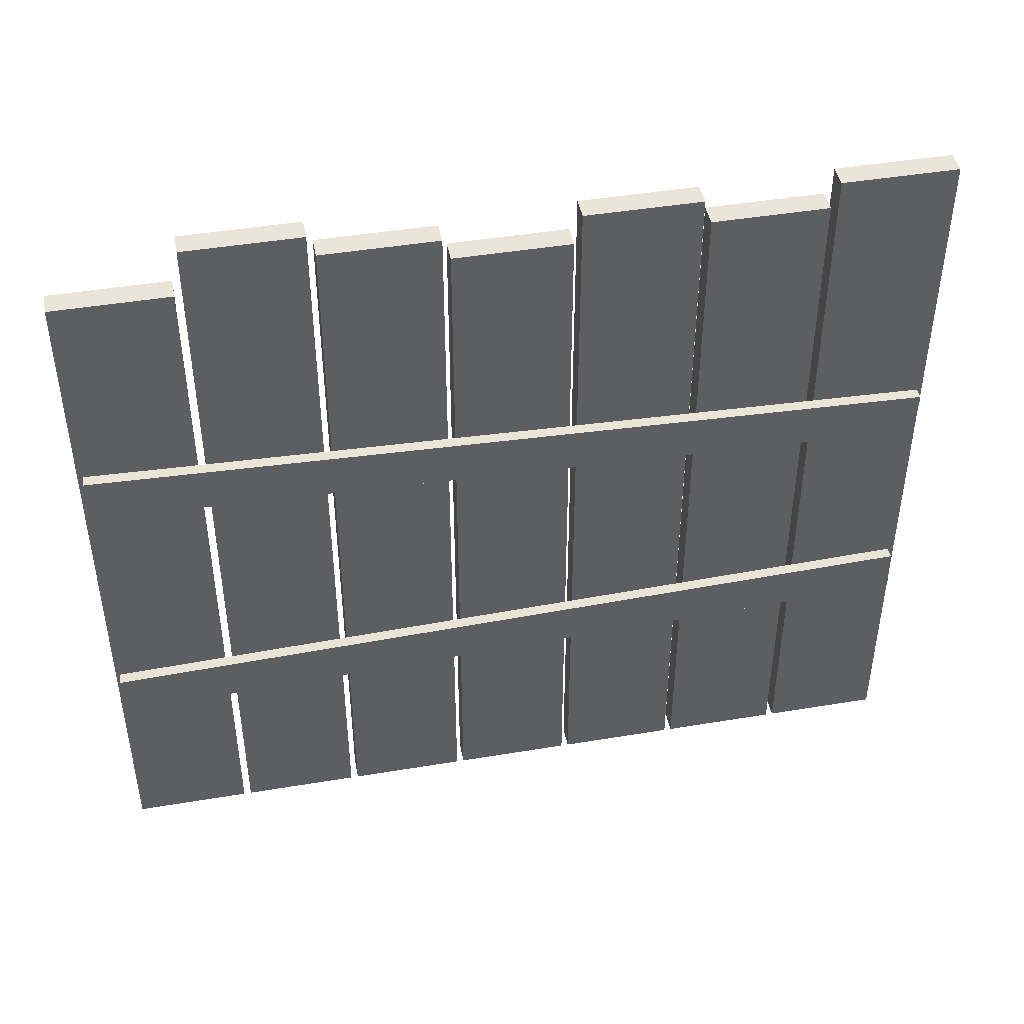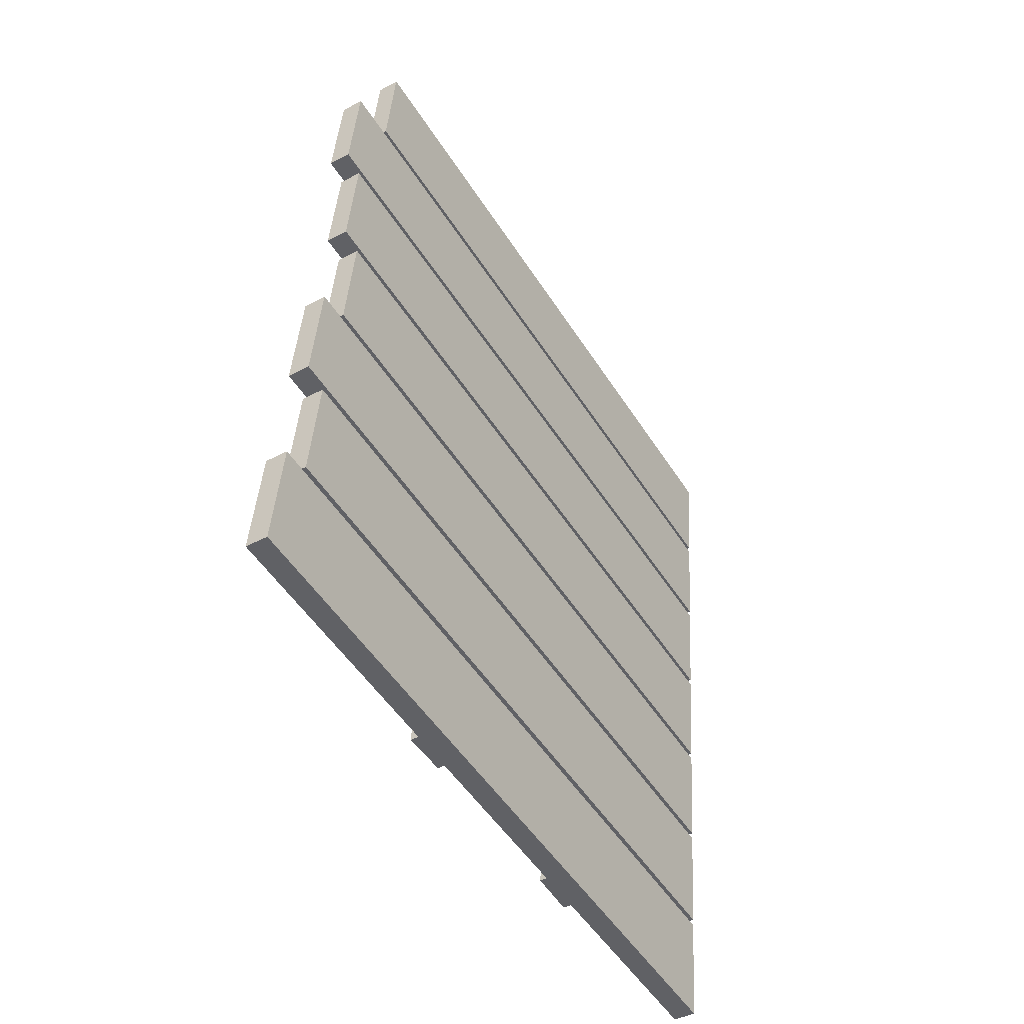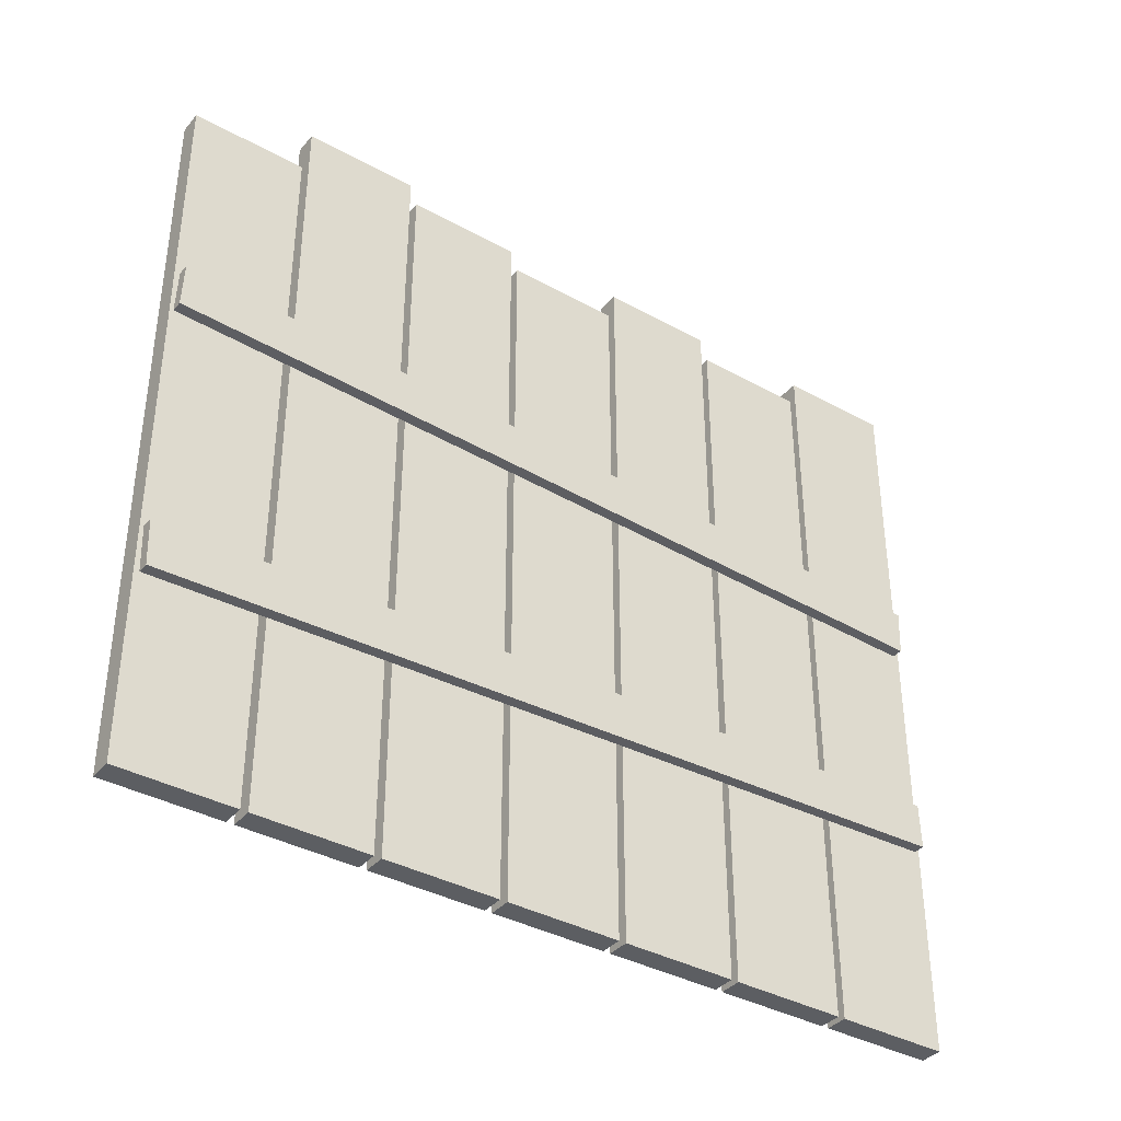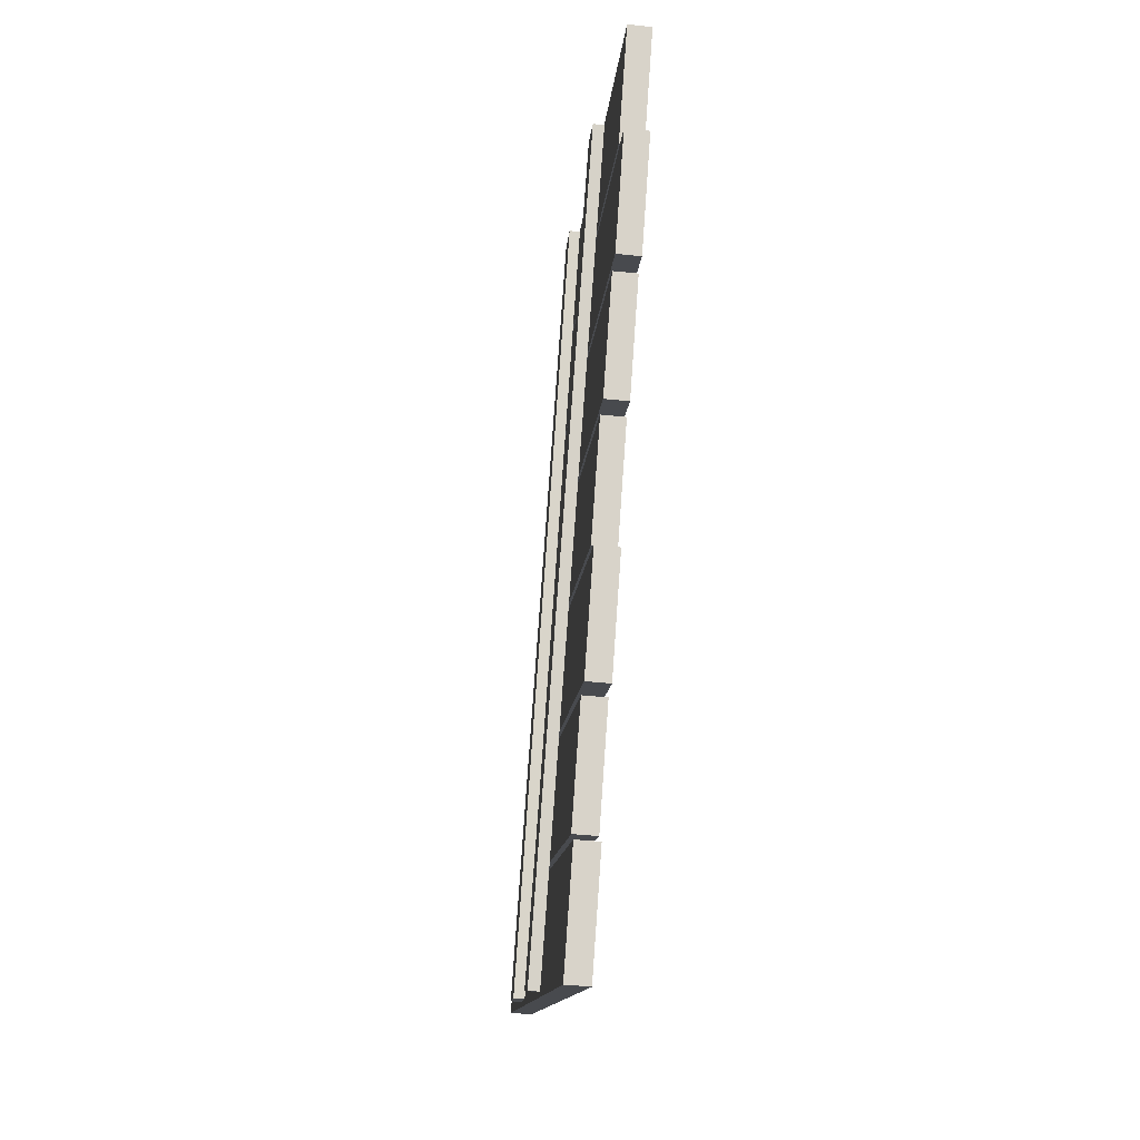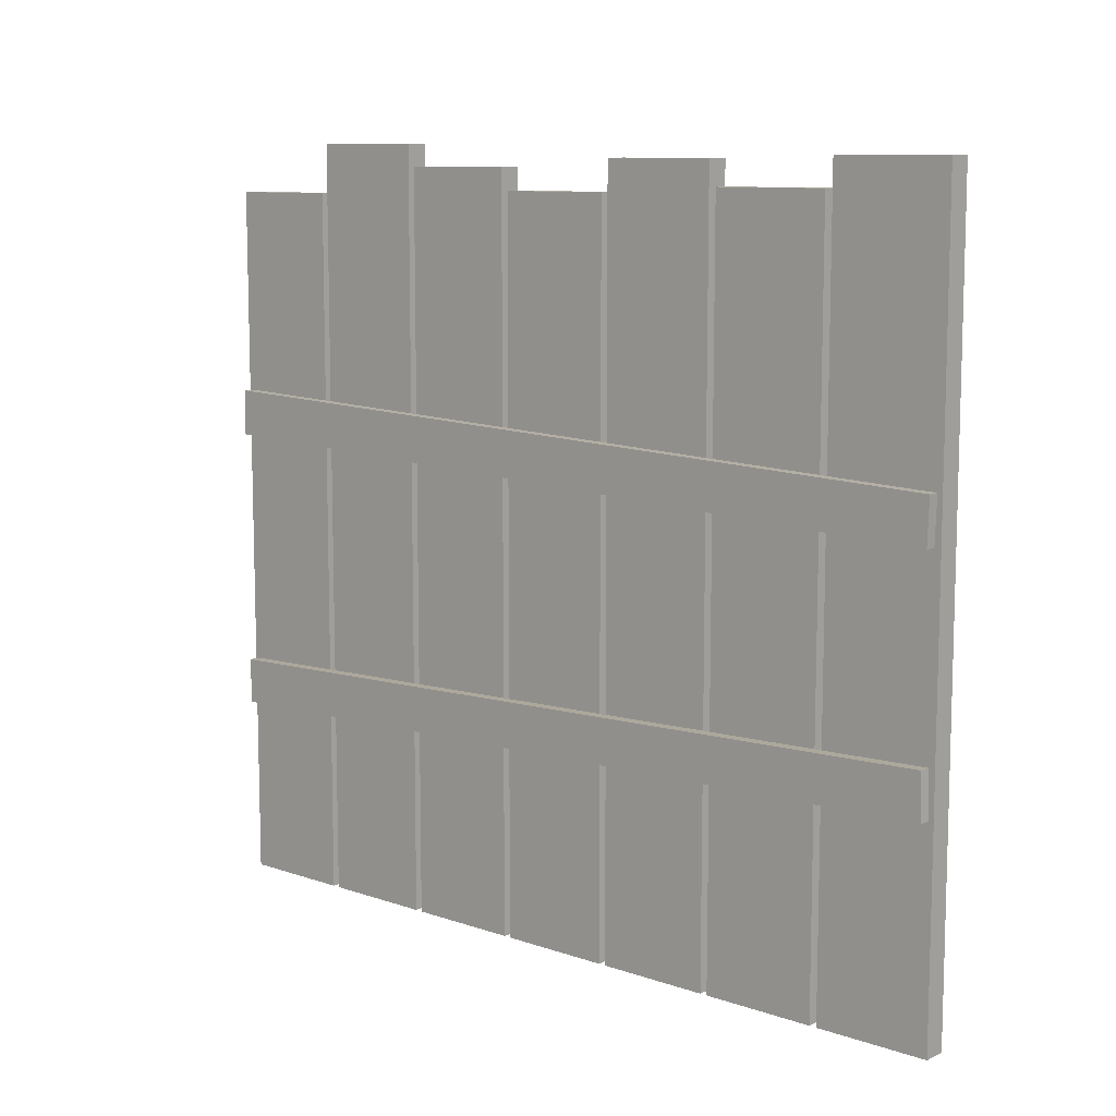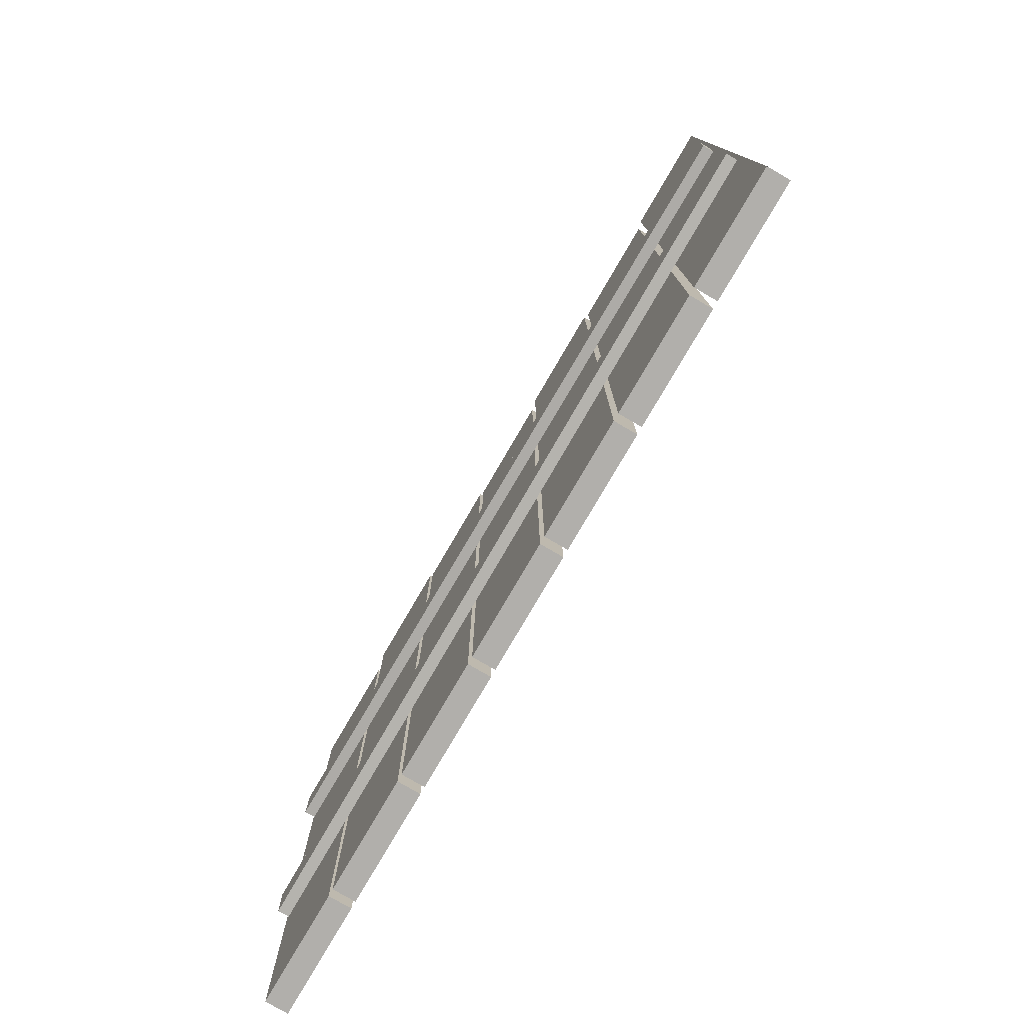
<metadata>
{"format":"obj","ext":"obj","renderer":"f3d","projection":"perspective","resolution":1024,"background":"white","views":[{"elev":44.8,"azim":75.0,"up":"+Y"},{"elev":-51.3,"azim":-148.4,"up":"+Z"},{"elev":-37.5,"azim":50.6,"up":"+Y"},{"elev":-12.9,"azim":175.4,"up":"+Z"},{"elev":9.8,"azim":127.3,"up":"+Y"},{"elev":-78.3,"azim":145.7,"up":"+Y"}]}
</metadata>
<code>
g default
v -24.72 0 102.7
v -24.66 0 101.8
v -24.72 5.405 102.7
v -24.66 5.405 101.8
v -24.55 0 102.7
v -24.49 0 101.8
v -24.55 5.405 102.7
v -24.49 5.405 101.8
v -24.54 1.378 102.6
v -24.1 1.572 96.39
v -24.54 1.722 102.7
v -24.1 1.916 96.4
v -24.46 1.378 102.7
v -24.02 1.572 96.39
v -24.46 1.722 102.7
v -24.02 1.916 96.4
v -24.54 3.529 102.7
v -24.1 3.31 96.4
v -24.54 3.873 102.6
v -24.1 3.654 96.38
v -24.46 3.529 102.7
v -24.02 3.31 96.4
v -24.46 3.873 102.7
v -24.02 3.654 96.39
v -24.66 0 101.8
v -24.6 0 100.9
v -24.66 5.771 101.8
v -24.6 5.771 100.9
v -24.48 0 101.8
v -24.42 0 100.9
v -24.48 5.771 101.8
v -24.42 5.771 100.9
v -24.59 0 100.8
v -24.53 0 99.99
v -24.59 5.607 100.8
v -24.53 5.607 99.99
v -24.42 0 100.9
v -24.36 0 100
v -24.42 5.607 100.9
v -24.36 5.607 100
v -24.53 0 99.93
v -24.47 0 99.08
v -24.53 5.443 99.93
v -24.47 5.443 99.08
v -24.36 0 99.95
v -24.29 0 99.09
v -24.36 5.443 99.95
v -24.29 5.443 99.09
v -24.46 0 99.02
v -24.4 0 98.16
v -24.46 5.674 99.02
v -24.4 5.674 98.16
v -24.29 0 99.03
v -24.23 0 98.17
v -24.29 5.674 99.03
v -24.23 5.674 98.17
v -24.4 0 98.11
v -24.34 0 97.25
v -24.4 5.489 98.11
v -24.34 5.489 97.25
v -24.23 0 98.12
v -24.17 0 97.26
v -24.23 5.489 98.12
v -24.17 5.489 97.26
v -24.33 0 97.19
v -24.27 0 96.34
v -24.33 5.694 97.19
v -24.27 5.694 96.34
v -24.16 0 97.21
v -24.1 0 96.35
v -24.16 5.694 97.21
v -24.1 5.694 96.35
g fanceWooden_null_
f 4 2 3
f 3 2 1
f 8 7 6
f 6 7 5
f 6 5 2
f 2 5 1
f 8 6 4
f 4 6 2
f 7 8 3
f 3 8 4
f 5 7 1
f 1 7 3
f 12 10 11
f 11 10 9
f 16 15 14
f 14 15 13
f 14 13 10
f 10 13 9
f 16 14 12
f 12 14 10
f 15 16 11
f 11 16 12
f 13 15 9
f 9 15 11
f 20 18 19
f 19 18 17
f 24 23 22
f 22 23 21
f 22 21 18
f 18 21 17
f 24 22 20
f 20 22 18
f 23 24 19
f 19 24 20
f 21 23 17
f 17 23 19
f 28 26 27
f 27 26 25
f 32 31 30
f 30 31 29
f 30 29 26
f 26 29 25
f 32 30 28
f 28 30 26
f 31 32 27
f 27 32 28
f 29 31 25
f 25 31 27
f 36 34 35
f 35 34 33
f 40 39 38
f 38 39 37
f 38 37 34
f 34 37 33
f 40 38 36
f 36 38 34
f 39 40 35
f 35 40 36
f 37 39 33
f 33 39 35
f 44 42 43
f 43 42 41
f 48 47 46
f 46 47 45
f 46 45 42
f 42 45 41
f 48 46 44
f 44 46 42
f 47 48 43
f 43 48 44
f 45 47 41
f 41 47 43
f 52 50 51
f 51 50 49
f 56 55 54
f 54 55 53
f 54 53 50
f 50 53 49
f 56 54 52
f 52 54 50
f 55 56 51
f 51 56 52
f 53 55 49
f 49 55 51
f 60 58 59
f 59 58 57
f 64 63 62
f 62 63 61
f 62 61 58
f 58 61 57
f 64 62 60
f 60 62 58
f 63 64 59
f 59 64 60
f 61 63 57
f 57 63 59
f 68 66 67
f 67 66 65
f 72 71 70
f 70 71 69
f 70 69 66
f 66 69 65
f 72 70 68
f 68 70 66
f 71 72 67
f 67 72 68
f 69 71 65
f 65 71 67

</code>
